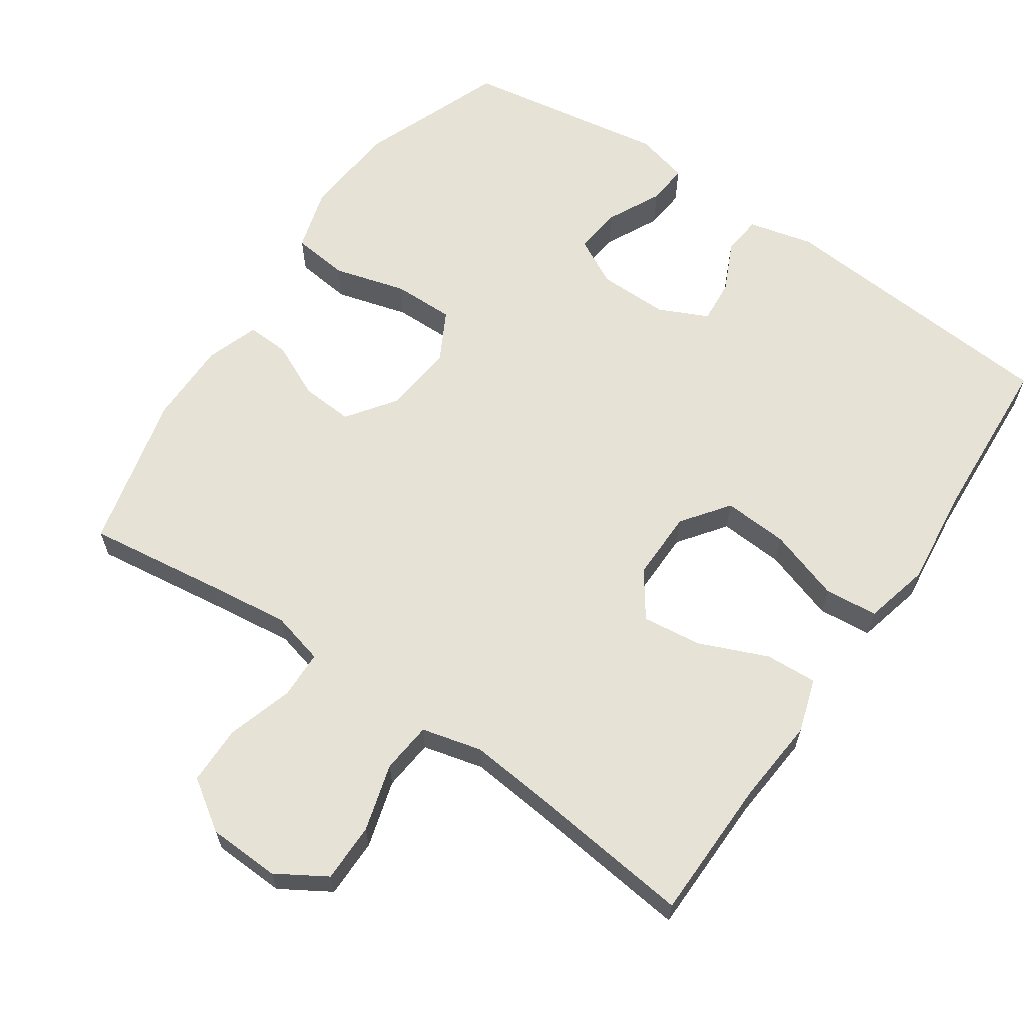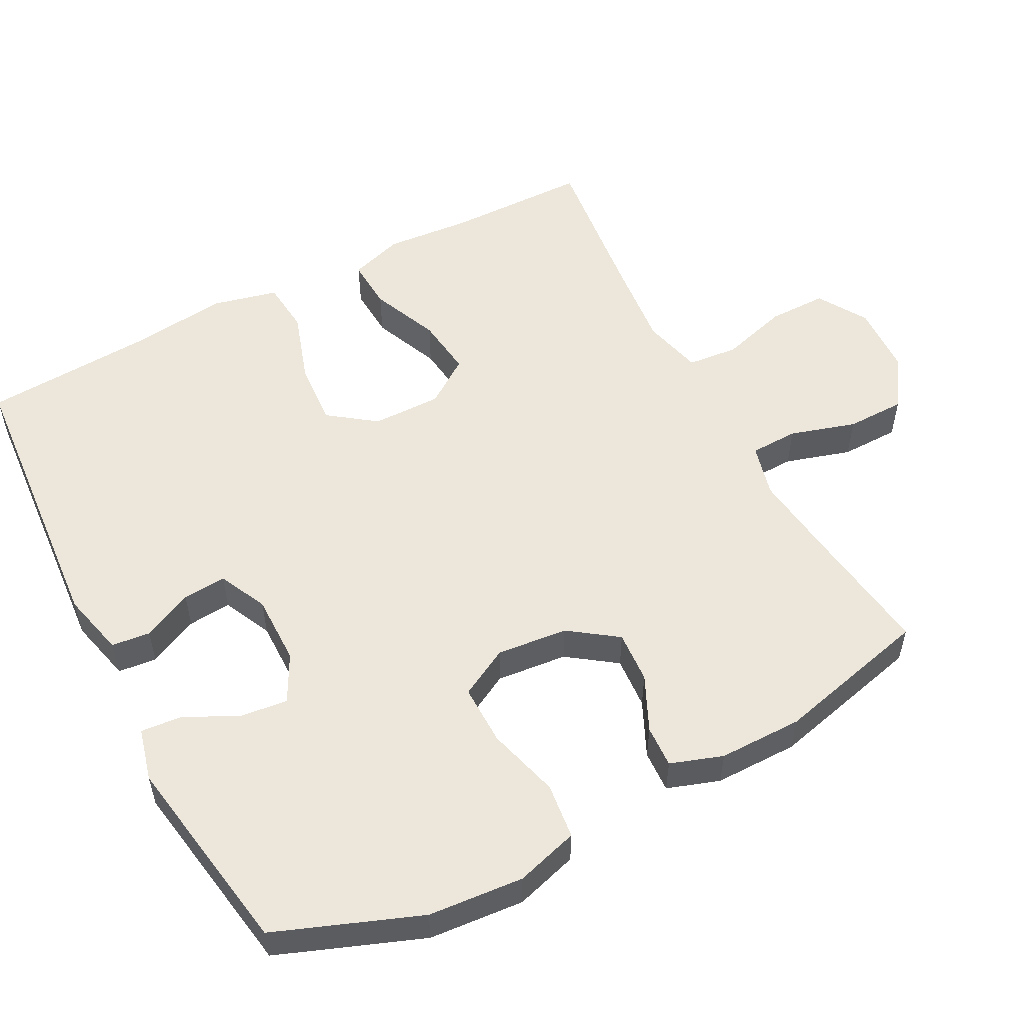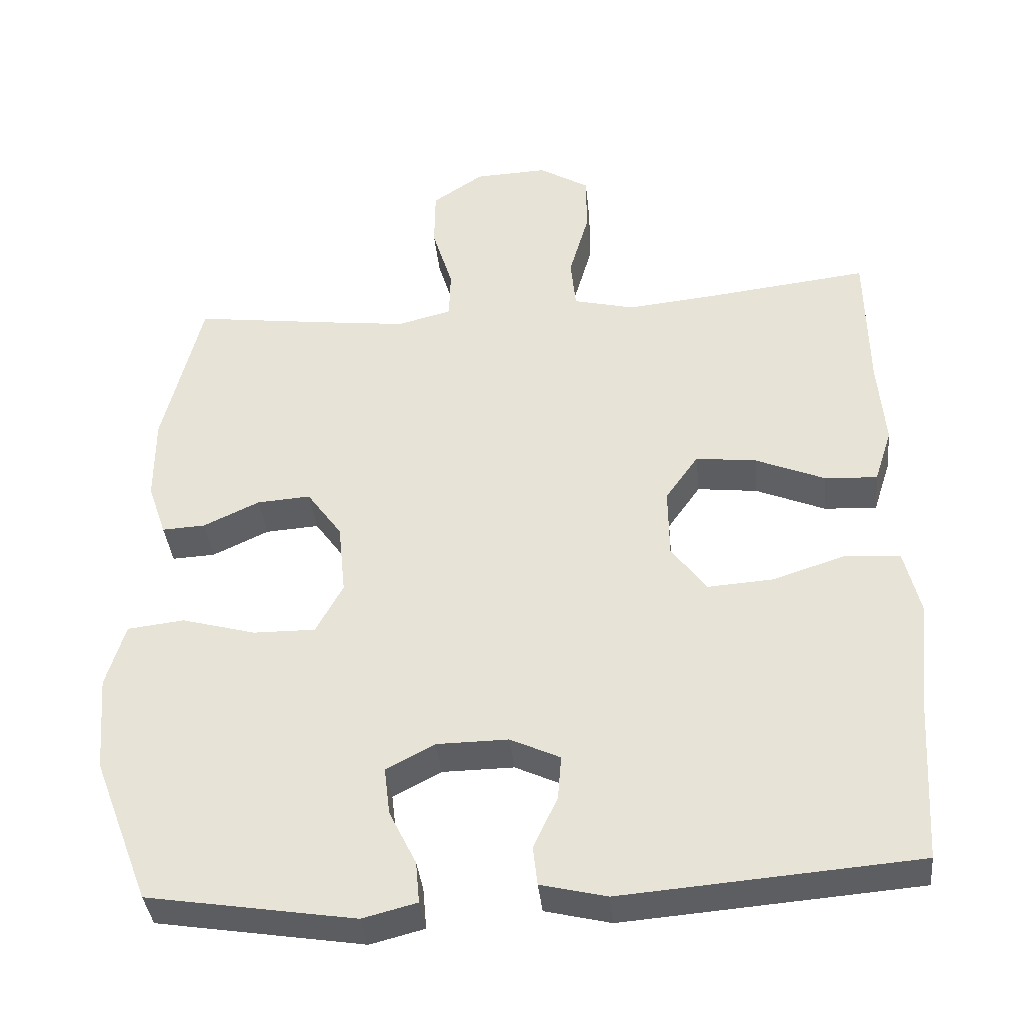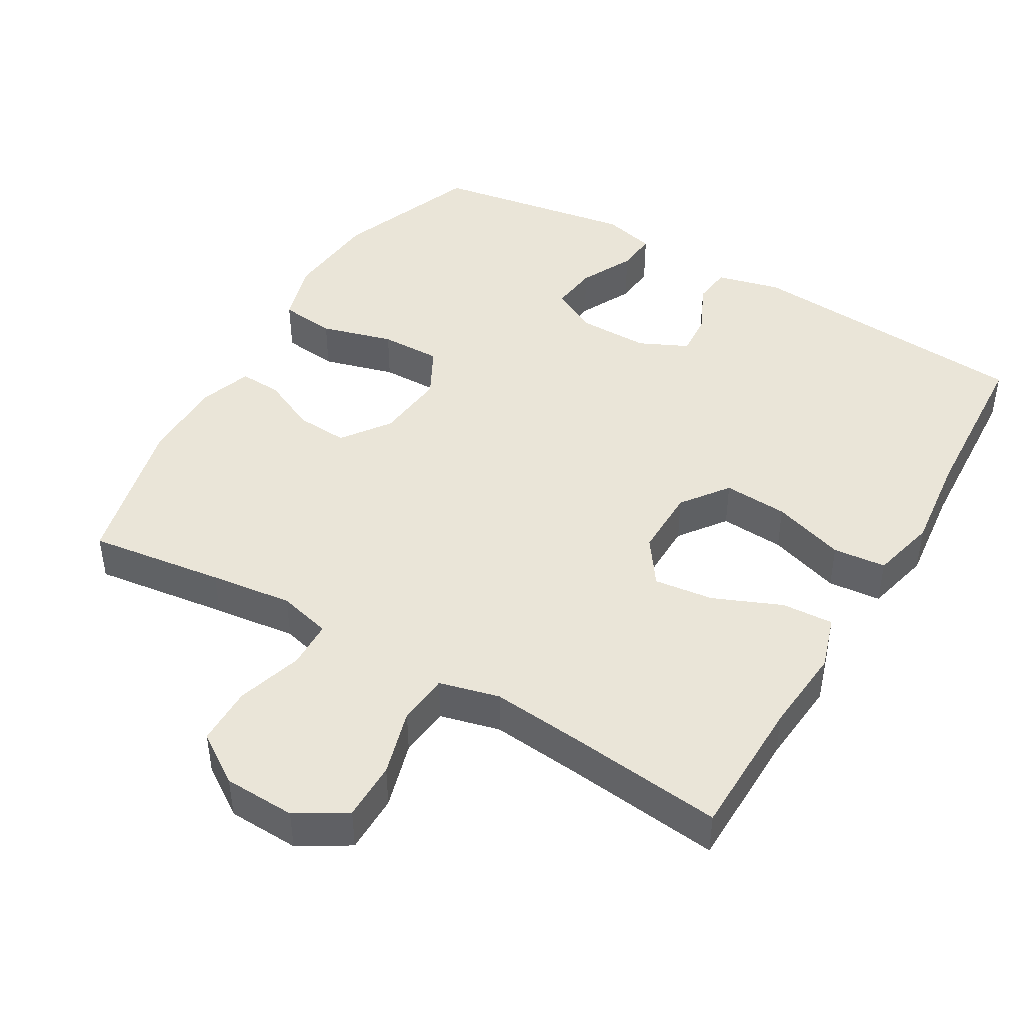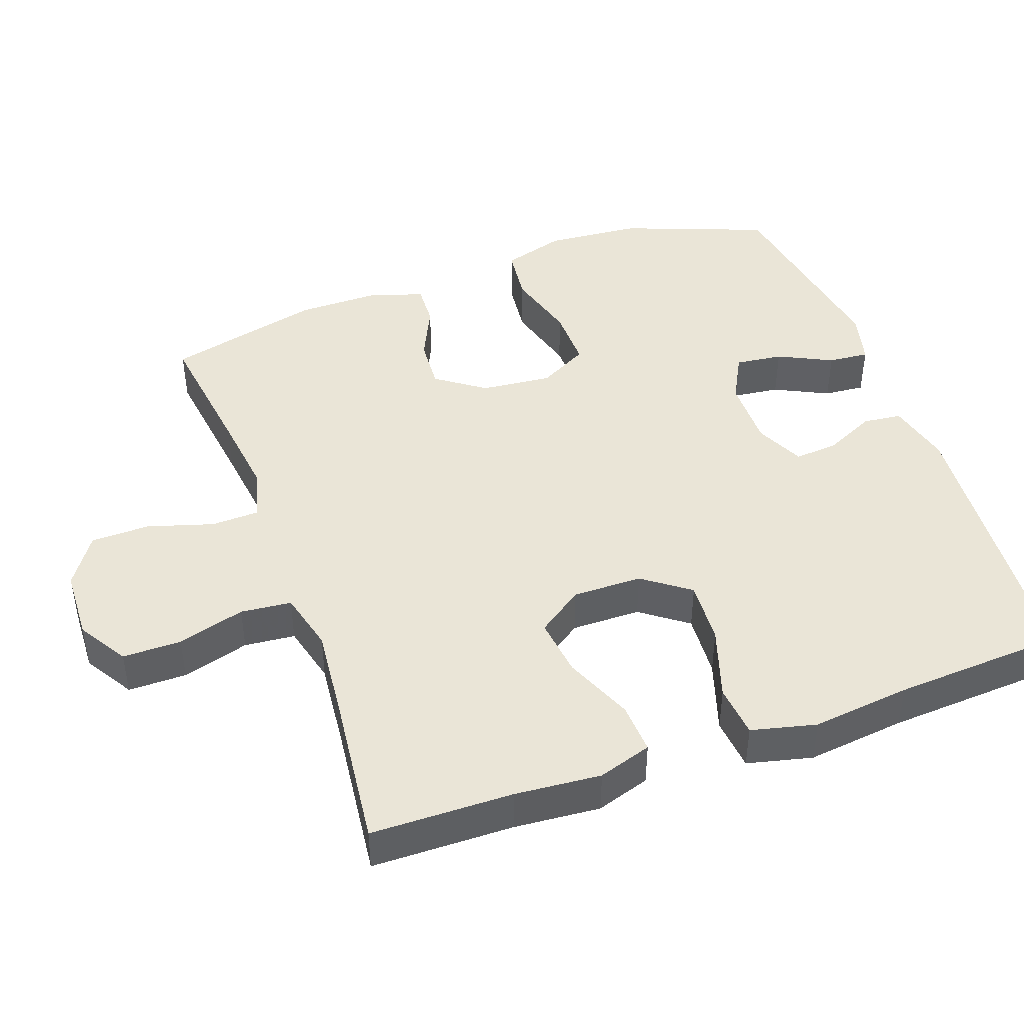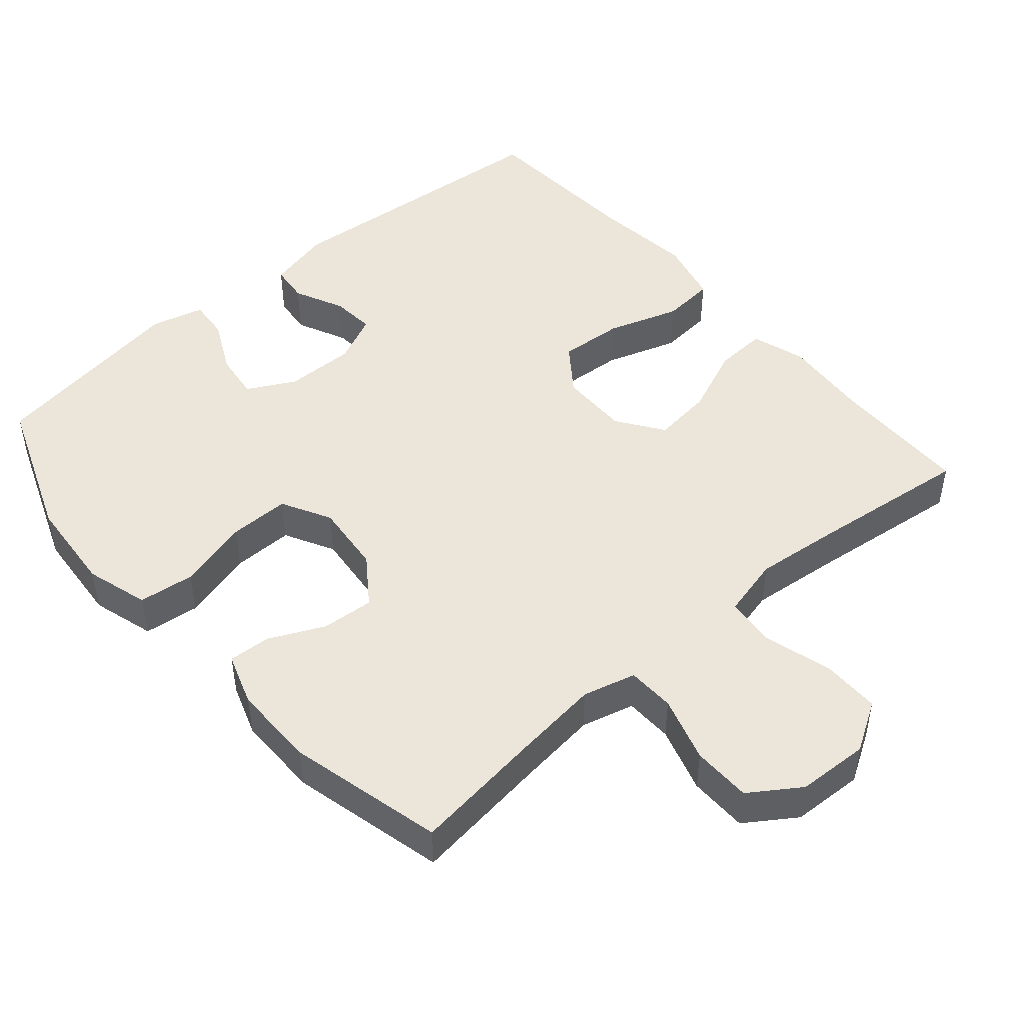
<metadata>
{"format":"obj","ext":"obj","renderer":"f3d","projection":"perspective","resolution":1024,"background":"white","views":[{"elev":63.2,"azim":34.4,"up":"+Y"},{"elev":54.1,"azim":-117.8,"up":"+Y"},{"elev":-37.9,"azim":5.8,"up":"+Z"},{"elev":44.5,"azim":30.4,"up":"+Y"},{"elev":44.3,"azim":70.2,"up":"+Y"},{"elev":47.5,"azim":-40.7,"up":"+Y"}]}
</metadata>
<code>
v 0.5 0.07 0.5
v 0.503 0.07 0.302
v 0.513 0.07 0.182
v 0.489 0.07 0.107
v 0.417 0.07 0.111
v 0.322 0.07 0.151
v 0.239 0.07 0.161
v 0.194 0.07 0.097
v 0.195 0.07 0
v 0.243 0.07 -0.065
v 0.333 0.07 -0.059
v 0.434 0.07 -0.026
v 0.508 0.07 -0.033
v 0.53 0.07 -0.124
v 0.514 0.07 -0.262
v 0.5 0.07 -0.5
v 0.097 0.07 -0.532
v 0.007 0.07 -0.51
v 0.001 0.07 -0.456
v 0.034 0.07 -0.386
v 0.039 0.07 -0.325
v -0.029 0.07 -0.293
v -0.127 0.07 -0.294
v -0.193 0.07 -0.329
v -0.185 0.07 -0.395
v -0.148 0.07 -0.47
v -0.143 0.07 -0.527
v -0.217 0.07 -0.546
v -0.5 0.07 -0.5
v -0.577 0.07 -0.299
v -0.588 0.07 -0.166
v -0.562 0.07 -0.078
v -0.484 0.07 -0.069
v -0.383 0.07 -0.097
v -0.298 0.07 -0.098
v -0.261 0.07 -0.029
v -0.271 0.07 0.07
v -0.319 0.07 0.137
v -0.392 0.07 0.132
v -0.469 0.07 0.096
v -0.528 0.07 0.093
v -0.553 0.07 0.166
v -0.553 0.07 0.283
v -0.5 0.07 0.5
v -0.311 0.07 0.475
v -0.196 0.07 0.461
v -0.122 0.07 0.48
v -0.12 0.07 0.547
v -0.148 0.07 0.639
v -0.147 0.07 0.721
v -0.077 0.07 0.768
v 0.023 0.07 0.772
v 0.092 0.07 0.73
v 0.092 0.07 0.648
v 0.065 0.07 0.554
v 0.072 0.07 0.483
v 0.156 0.07 0.462
v 0.284 0.07 0.475
v 0.5 0 0.5
v 0.503 0 0.302
v 0.513 0 0.182
v 0.489 0 0.107
v 0.417 0 0.111
v 0.322 0 0.151
v 0.239 0 0.161
v 0.194 0 0.097
v 0.195 0 0
v 0.243 0 -0.065
v 0.333 0 -0.059
v 0.434 0 -0.026
v 0.508 0 -0.033
v 0.53 0 -0.124
v 0.514 0 -0.262
v 0.5 0 -0.5
v 0.097 0 -0.532
v 0.007 0 -0.51
v 0.001 0 -0.456
v 0.034 0 -0.386
v 0.039 0 -0.325
v -0.029 0 -0.293
v -0.127 0 -0.294
v -0.193 0 -0.329
v -0.185 0 -0.395
v -0.148 0 -0.47
v -0.143 0 -0.527
v -0.217 0 -0.546
v -0.5 0 -0.5
v -0.577 0 -0.299
v -0.588 0 -0.166
v -0.562 0 -0.078
v -0.484 0 -0.069
v -0.383 0 -0.097
v -0.298 0 -0.098
v -0.261 0 -0.029
v -0.271 0 0.07
v -0.319 0 0.137
v -0.392 0 0.132
v -0.469 0 0.096
v -0.528 0 0.093
v -0.553 0 0.166
v -0.553 0 0.283
v -0.5 0 0.5
v -0.311 0 0.475
v -0.196 0 0.461
v -0.122 0 0.48
v -0.12 0 0.547
v -0.148 0 0.639
v -0.147 0 0.721
v -0.077 0 0.768
v 0.023 0 0.772
v 0.092 0 0.73
v 0.092 0 0.648
v 0.065 0 0.554
v 0.072 0 0.483
v 0.156 0 0.462
v 0.284 0 0.475
f 52 53 54 55
f 52 55 56
f 51 52 56
f 48 49 50 51
f 47 48 51 56
f 46 47 56 57
f 42 43 44 45
f 42 45 46
f 39 40 41 42
f 38 39 42 46
f 37 38 46 57
f 31 32 33 34
f 31 34 35
f 30 31 35
f 29 30 35
f 28 29 35 36
f 25 26 27 28
f 24 25 28 36
f 17 18 19 20
f 15 16 17 20
f 15 20 21
f 14 15 21 22
f 11 12 13 14
f 10 11 14 22
f 3 4 5 6
f 2 3 6 7
f 58 1 2 7
f 57 58 7 8
f 37 57 8 9
f 23 24 36 37
f 22 23 37
f 9 10 22 37
f 113 112 111 110
f 114 113 110
f 114 110 109
f 109 108 107 106
f 114 109 106 105
f 115 114 105 104
f 103 102 101 100
f 104 103 100
f 100 99 98 97
f 104 100 97 96
f 115 104 96 95
f 92 91 90 89
f 93 92 89
f 93 89 88
f 93 88 87
f 94 93 87 86
f 86 85 84 83
f 94 86 83 82
f 78 77 76 75
f 78 75 74 73
f 79 78 73
f 80 79 73 72
f 72 71 70 69
f 80 72 69 68
f 64 63 62 61
f 65 64 61 60
f 65 60 59 116
f 66 65 116 115
f 67 66 115 95
f 95 94 82 81
f 95 81 80
f 95 80 68 67
f 1 59 60 2
f 2 60 61 3
f 3 61 62 4
f 4 62 63 5
f 5 63 64 6
f 6 64 65 7
f 7 65 66 8
f 8 66 67 9
f 9 67 68 10
f 10 68 69 11
f 11 69 70 12
f 12 70 71 13
f 13 71 72 14
f 14 72 73 15
f 15 73 74 16
f 16 74 75 17
f 17 75 76 18
f 18 76 77 19
f 19 77 78 20
f 20 78 79 21
f 21 79 80 22
f 22 80 81 23
f 23 81 82 24
f 24 82 83 25
f 25 83 84 26
f 26 84 85 27
f 27 85 86 28
f 28 86 87 29
f 29 87 88 30
f 30 88 89 31
f 31 89 90 32
f 32 90 91 33
f 33 91 92 34
f 34 92 93 35
f 35 93 94 36
f 36 94 95 37
f 37 95 96 38
f 38 96 97 39
f 39 97 98 40
f 40 98 99 41
f 41 99 100 42
f 42 100 101 43
f 43 101 102 44
f 44 102 103 45
f 45 103 104 46
f 46 104 105 47
f 47 105 106 48
f 48 106 107 49
f 49 107 108 50
f 50 108 109 51
f 51 109 110 52
f 52 110 111 53
f 53 111 112 54
f 54 112 113 55
f 55 113 114 56
f 56 114 115 57
f 57 115 116 58
f 58 116 59 1

</code>
